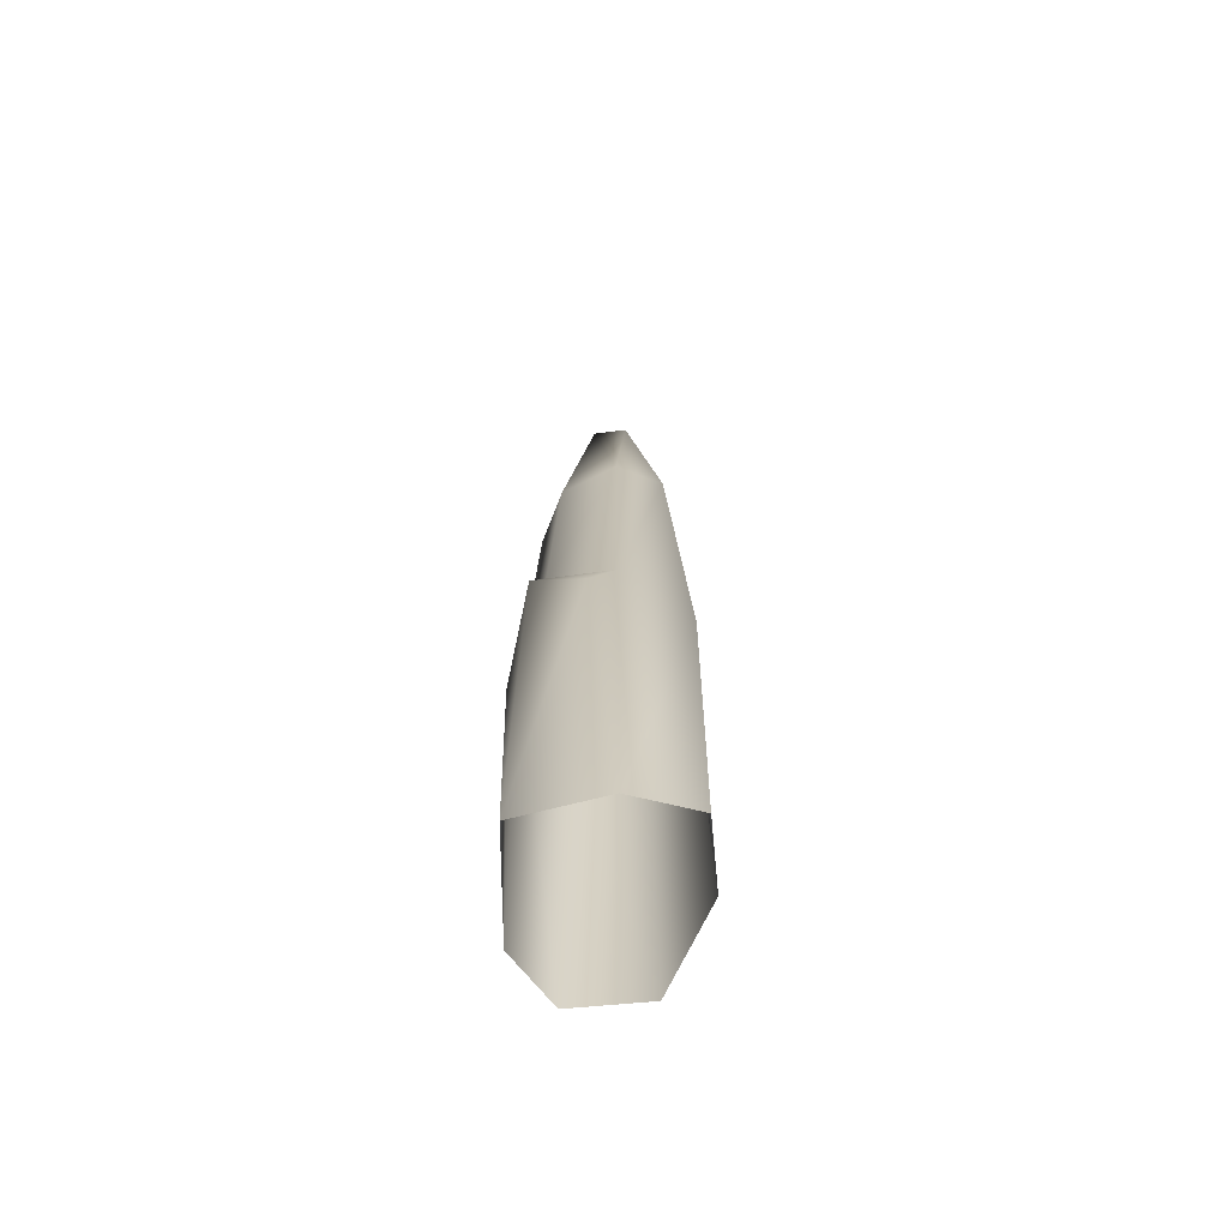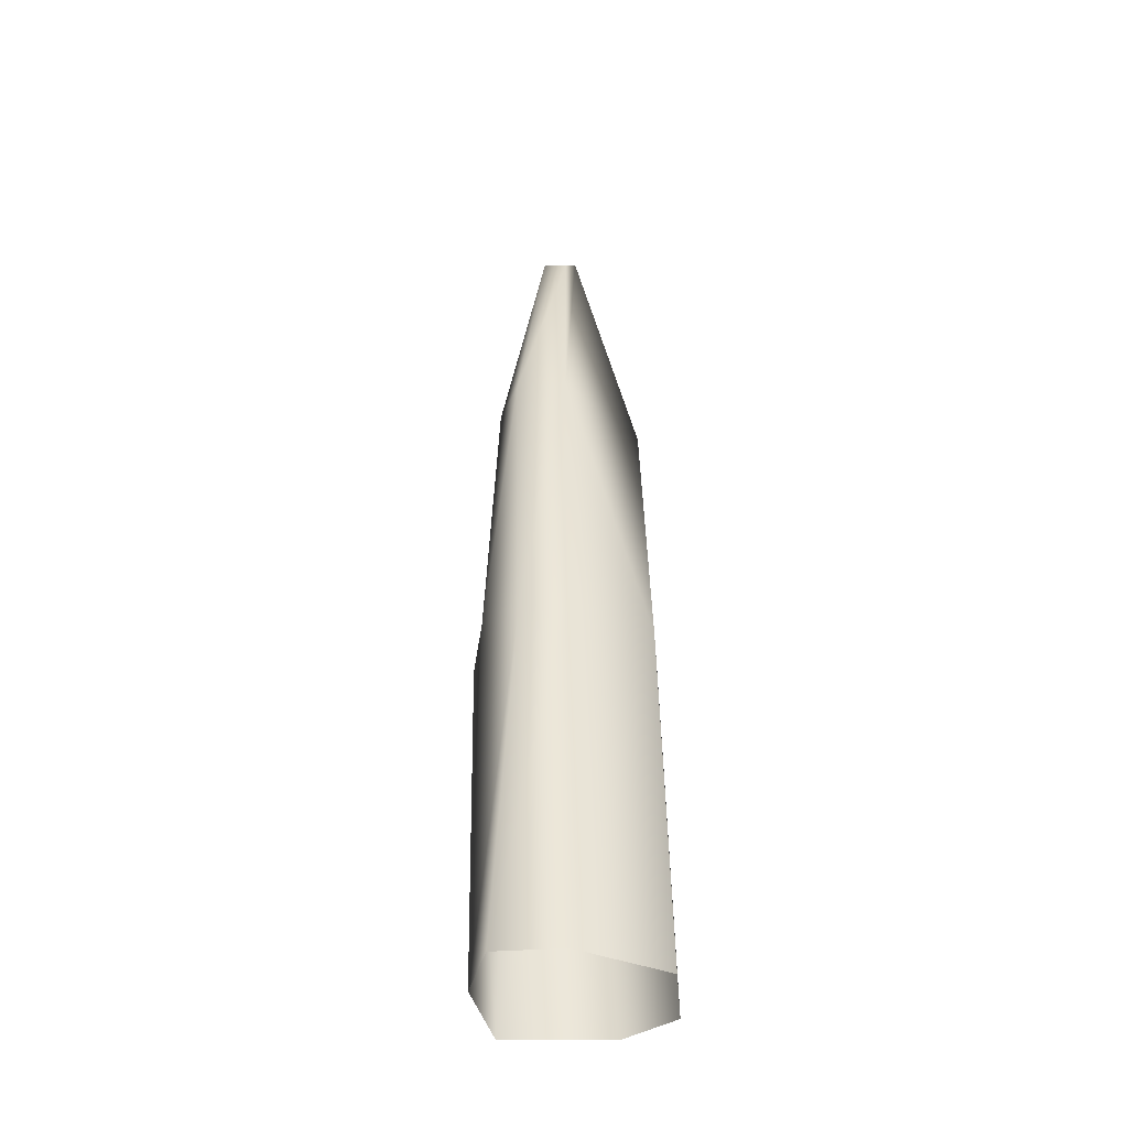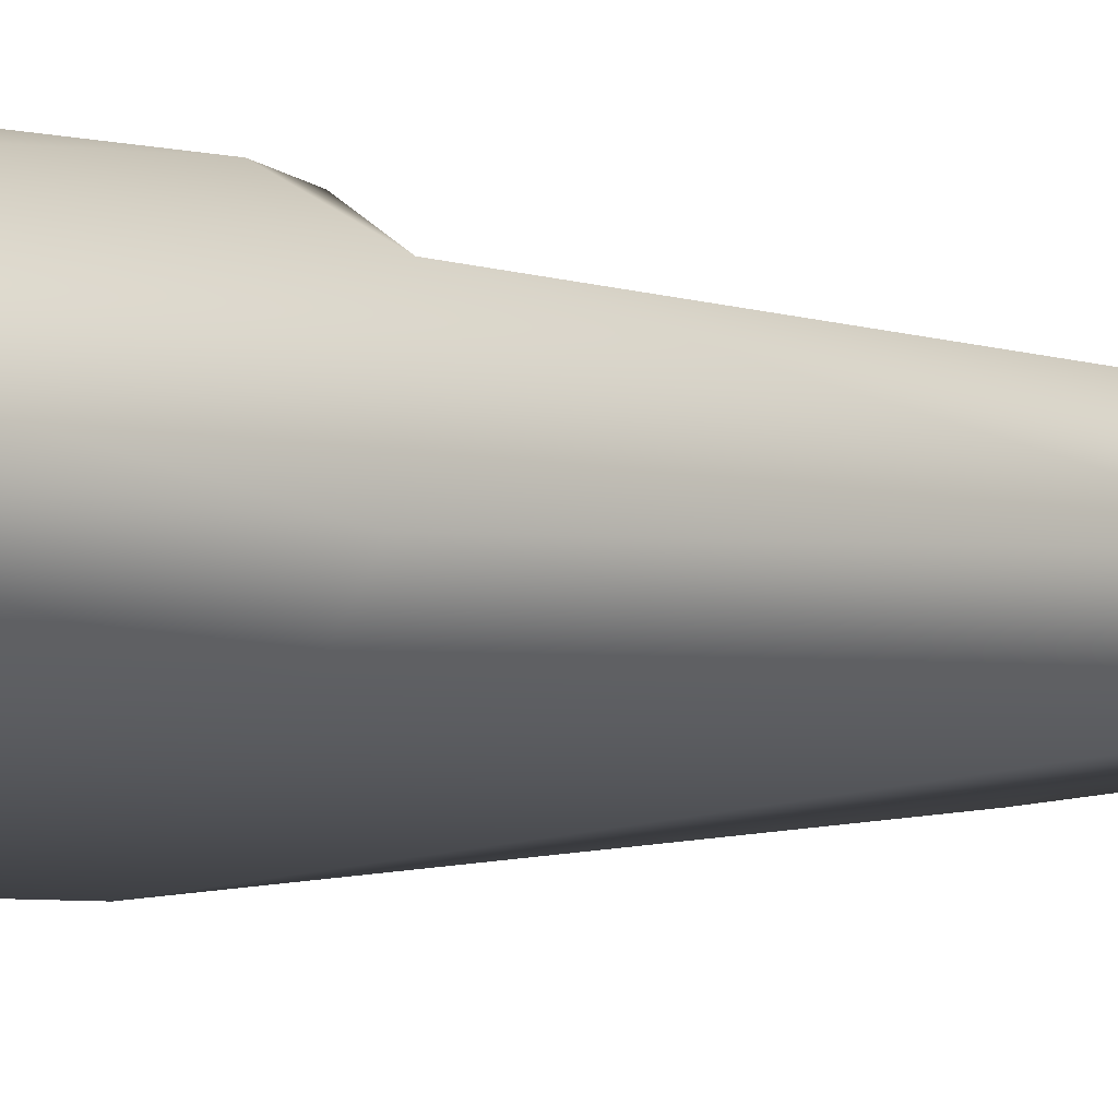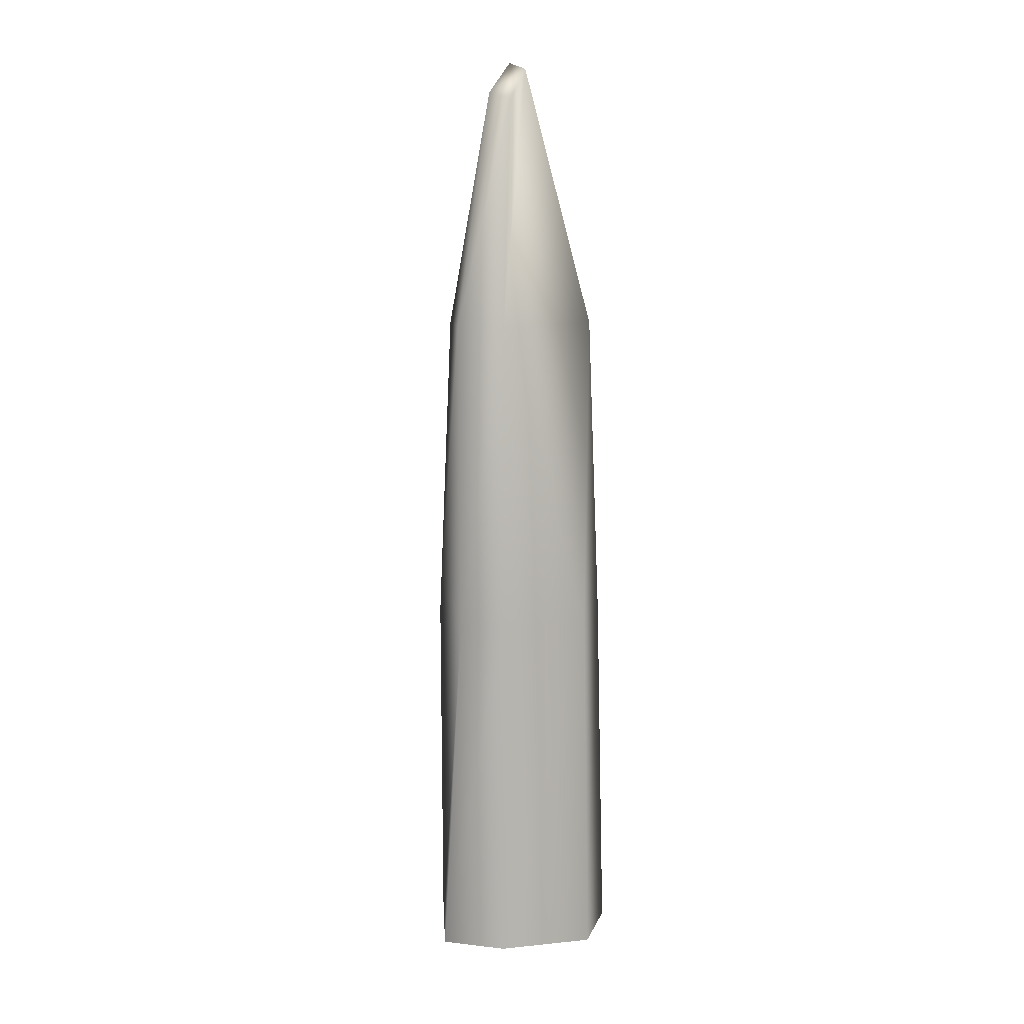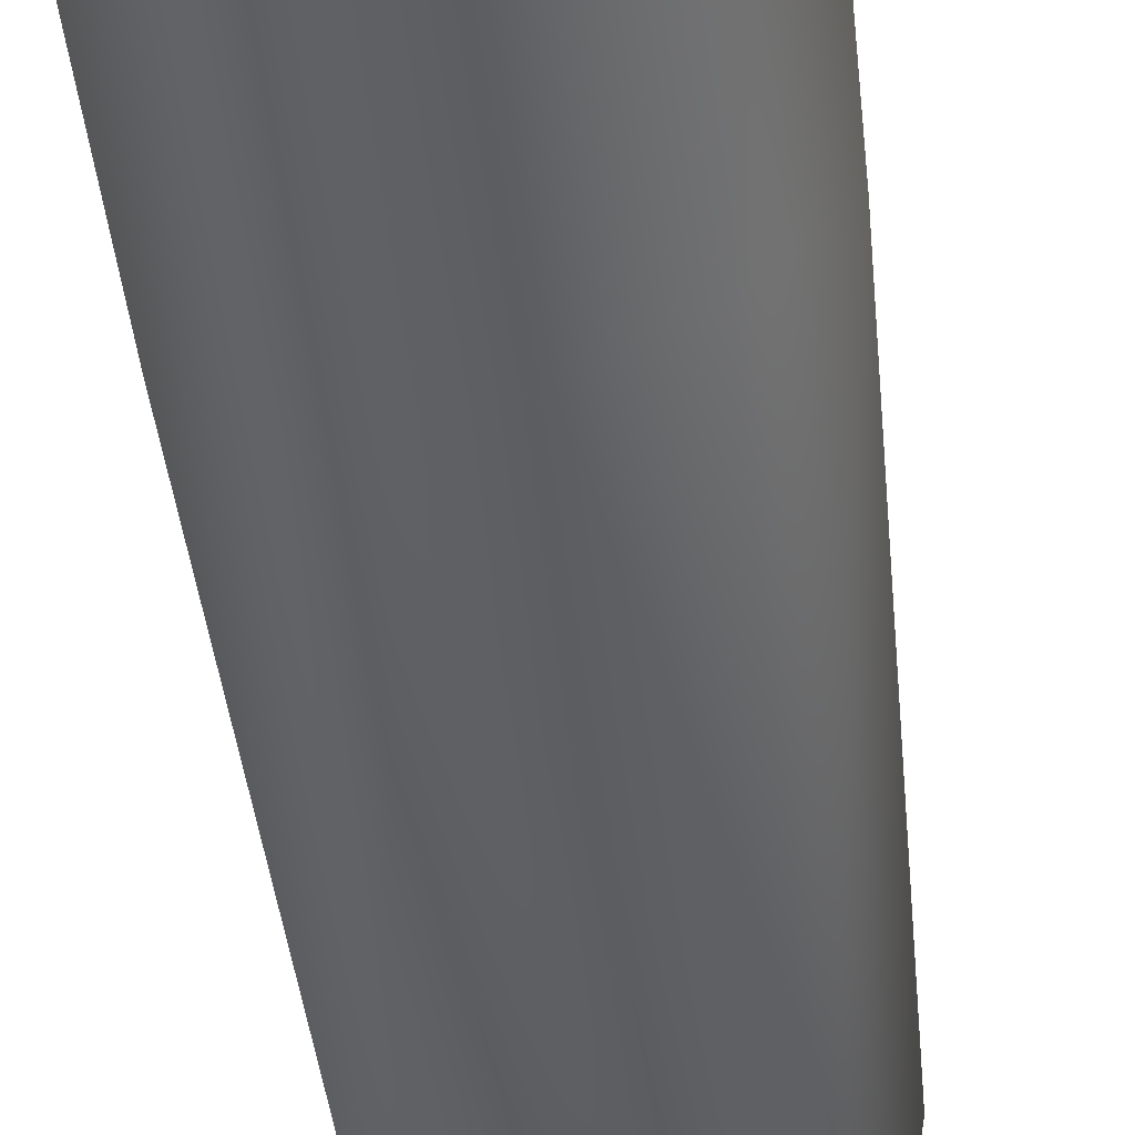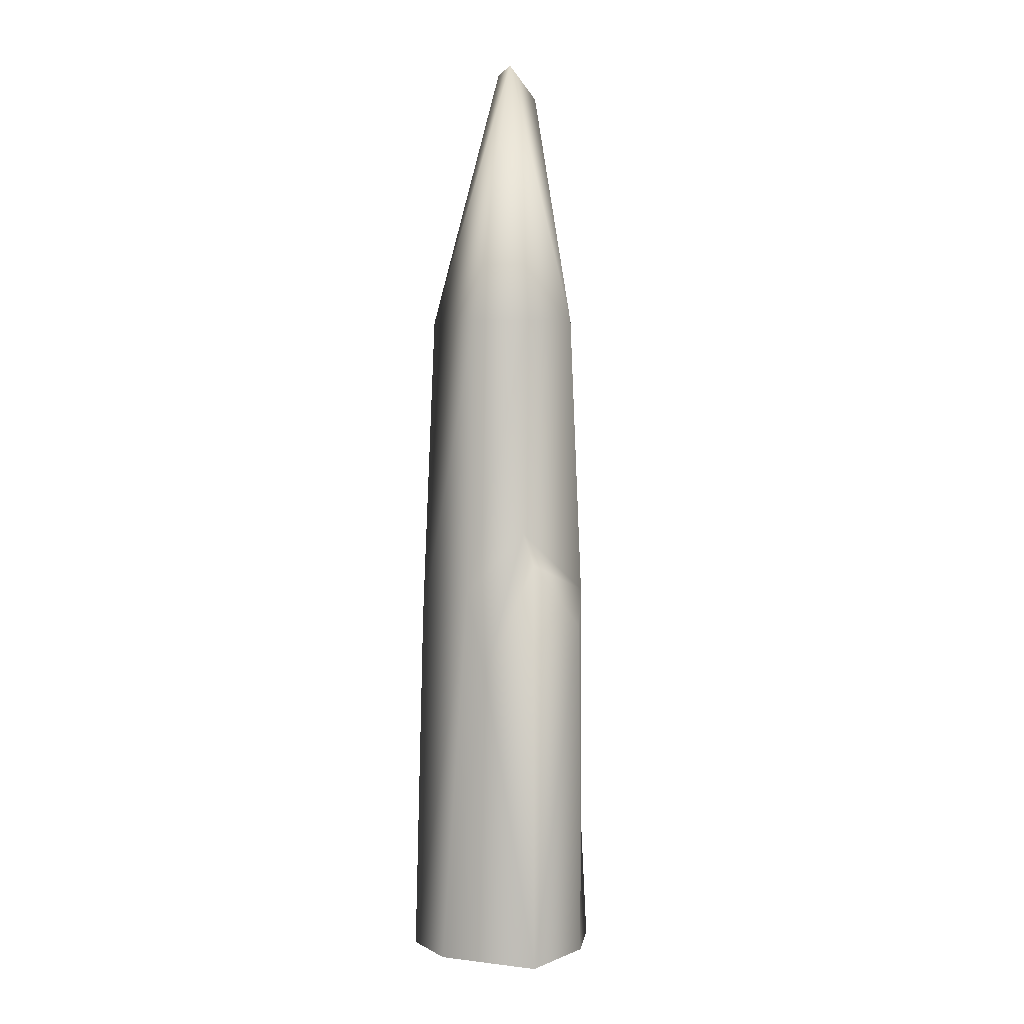
<metadata>
{"format":"obj","ext":"obj","renderer":"f3d","projection":"perspective","resolution":1024,"background":"white","views":[{"elev":-65.8,"azim":37.2,"up":"+Y"},{"elev":-41.8,"azim":126.4,"up":"+Y"},{"elev":-6.2,"azim":51.8,"up":"+Z"},{"elev":11.1,"azim":137.4,"up":"+Y"},{"elev":-48.3,"azim":6.6,"up":"+Z"},{"elev":3.3,"azim":-30.7,"up":"+Y"}]}
</metadata>
<code>
o crystal_big02_var1
v 16.86 0 1.795
v 10.39 0 -8.648
v 9.281 66.88 -7.566
v 15.08 66.88 -1.562
v -4.812 66.88 -15.84
v -5.207 0 -17.19
v -5.207 0 -17.19
v -16.86 0 -9.969
v -15.26 66.88 -9.367
v -4.812 66.88 -15.84
v -16.86 0 1.622
v -14.18 72.56 6.988
v 9.32 0 11.2
v 9.281 72.56 11.16
v 7.691 125.4 -6.012
v 12.52 125.4 1.795
v -12.95 125.4 -8.508
v 7.691 125.4 -6.012
v -11.88 125.4 6.129
v -4.812 84.25 12.35
v -3.172 125.4 11.53
v 7.691 125.4 9.602
v 2.529 168.2 -2.363
v 4.246 169.5 1.795
v -2.42 174 -1.129
v 2.529 168.2 -2.363
v -2.42 175.2 3.334
v 2.529 168.2 -2.363
v -2.42 174 -1.129
v -12.43 56.88 10.95
v 6.238 65.81 15.12
v -4.812 78.25 16.31
v -5.207 0 17.19
f 1 2 3
f 3 4 1
f 5 3 2
f 2 6 5
f 7 8 9
f 9 10 7
f 8 11 12
f 12 9 8
f 13 1 4
f 4 14 13
f 3 5 15
f 4 3 15
f 15 16 4
f 14 4 16
f 10 9 17
f 17 18 10
f 19 17 9
f 9 12 19
f 12 20 21
f 21 19 12
f 22 21 20
f 20 14 22
f 16 22 14
f 16 15 23
f 23 24 16
f 22 16 24
f 18 17 25
f 25 26 18
f 19 21 27
f 21 22 27
f 17 19 27
f 27 25 17
f 24 27 22
f 24 28 29
f 29 27 24
f 20 12 30
f 12 11 30
f 13 14 31
f 30 32 20
f 14 20 32
f 32 31 14
f 31 32 33
f 30 11 33
f 33 32 30
f 33 13 31

</code>
